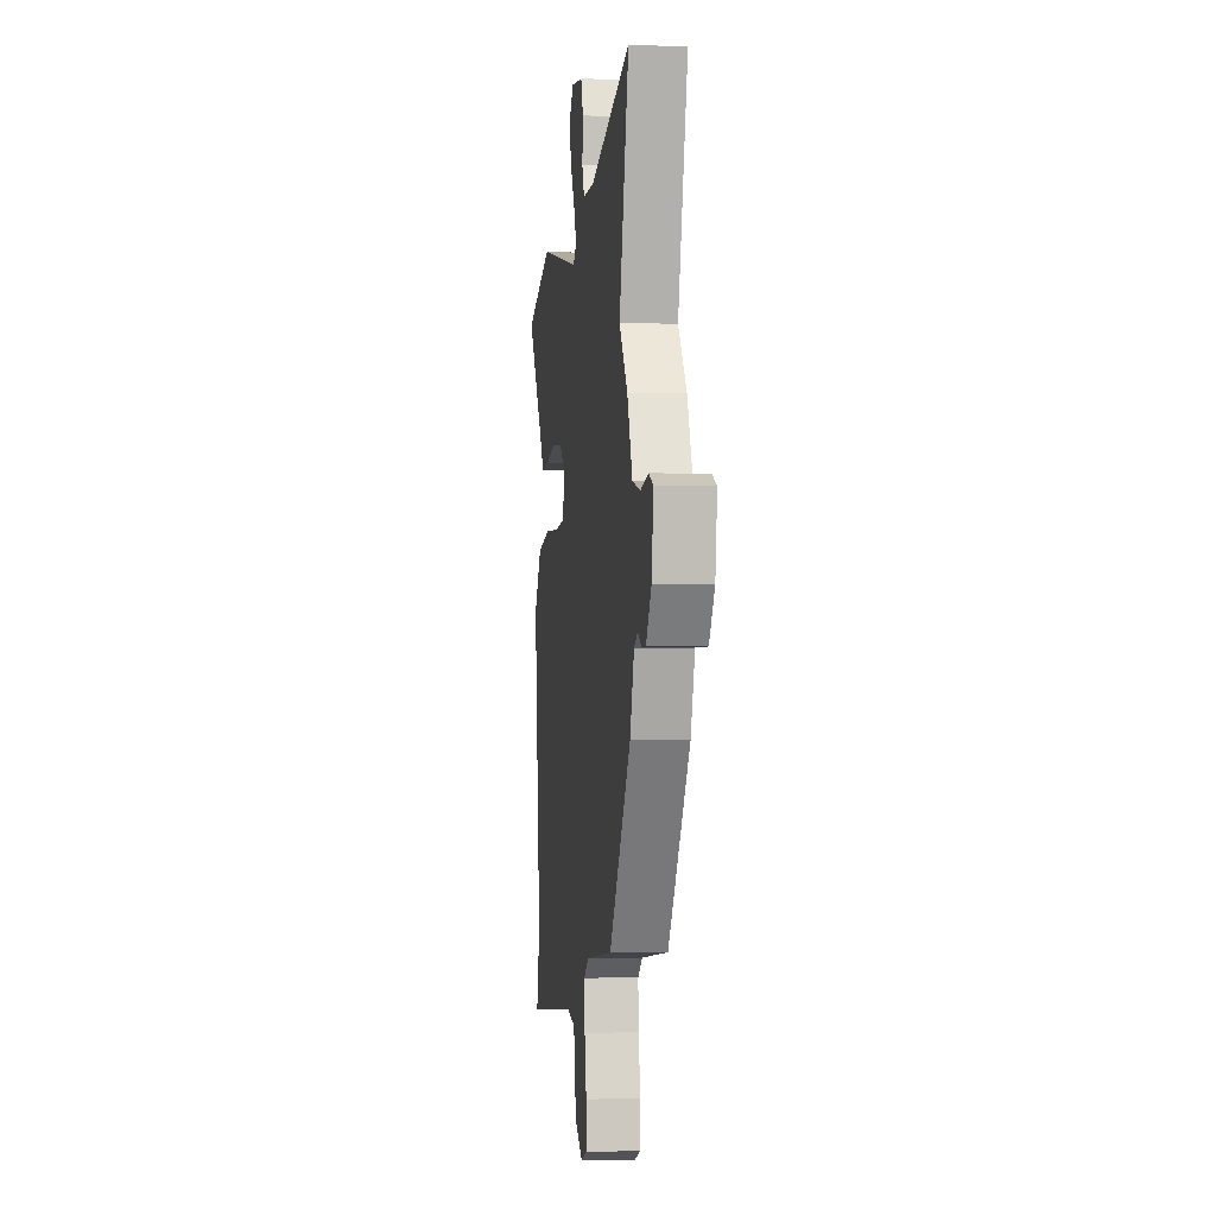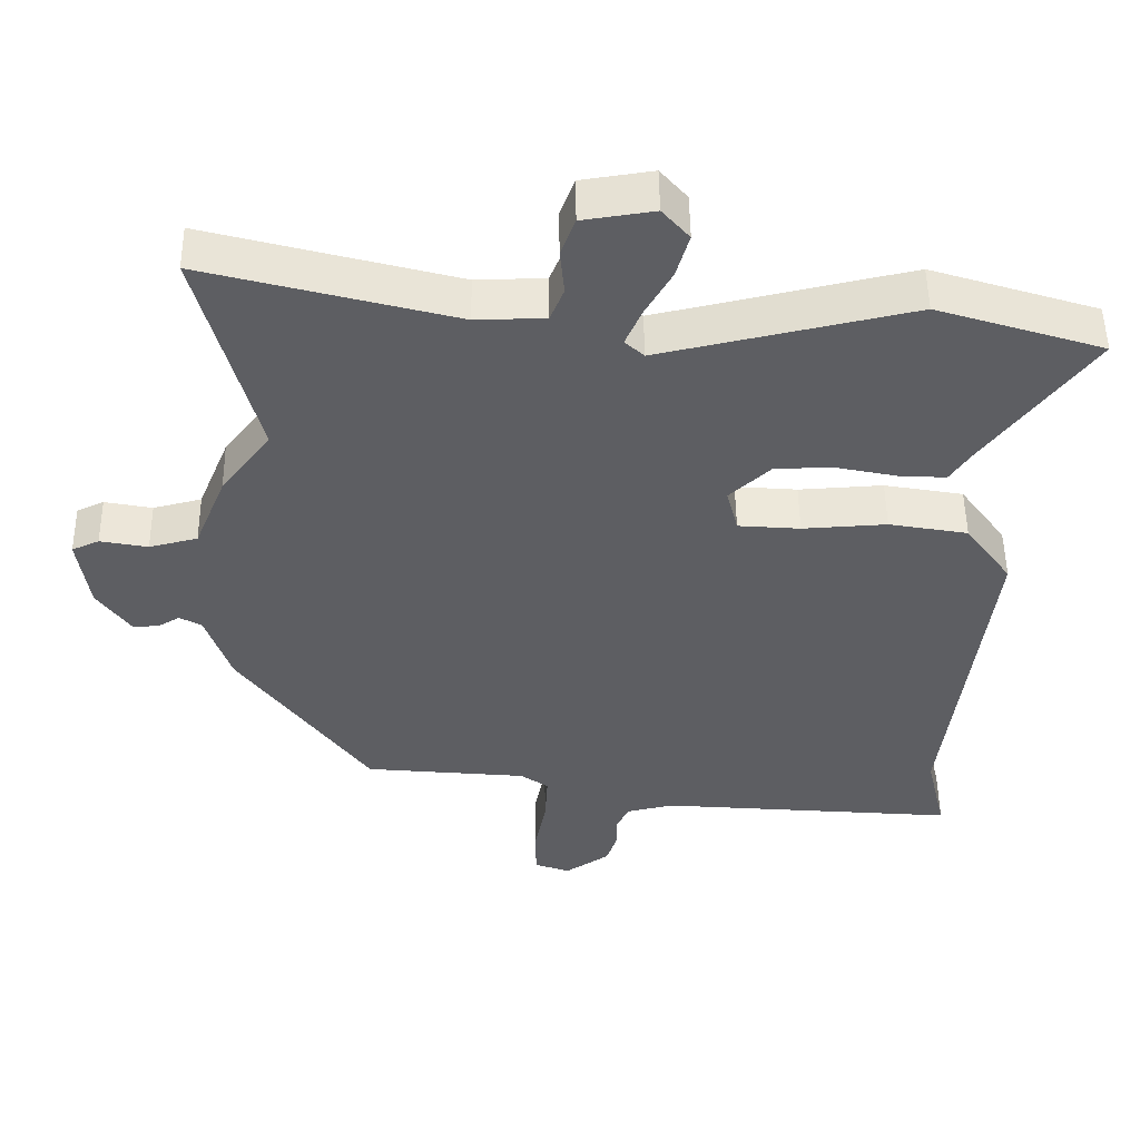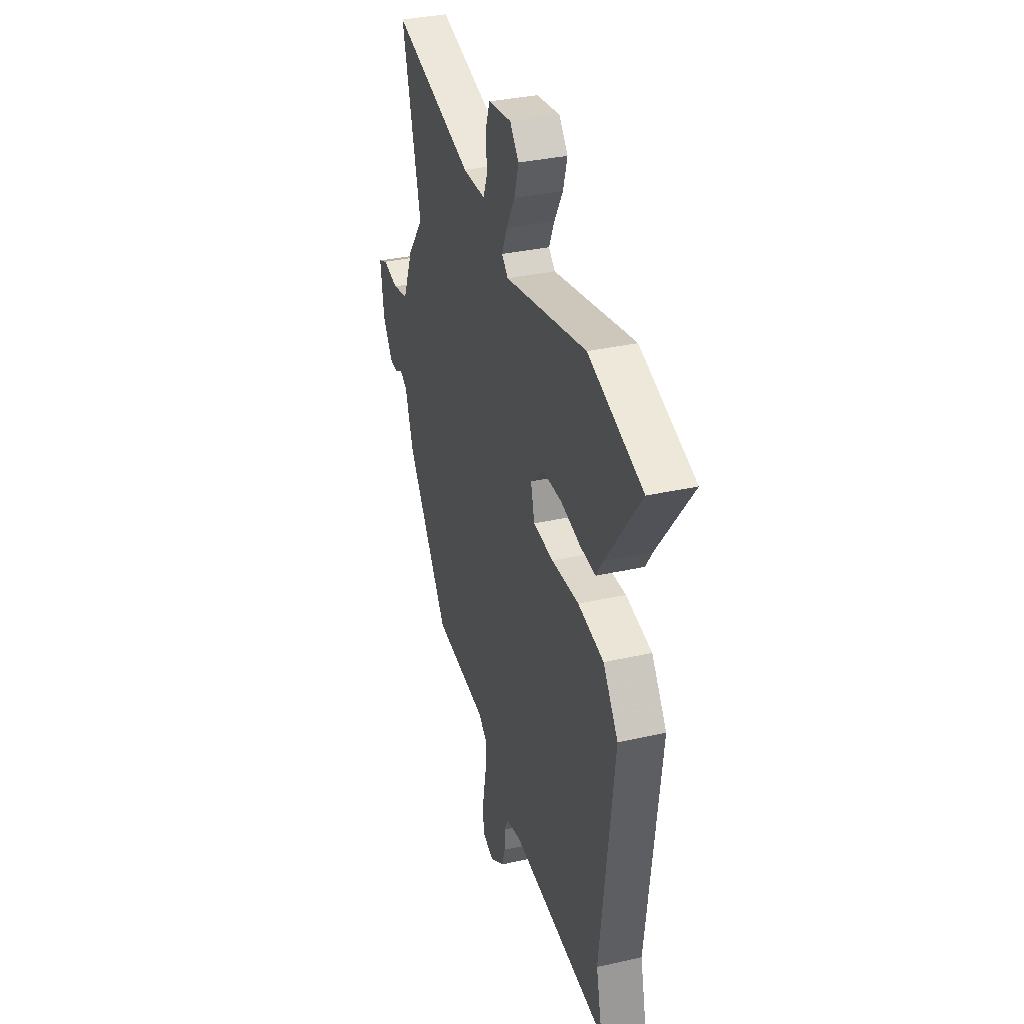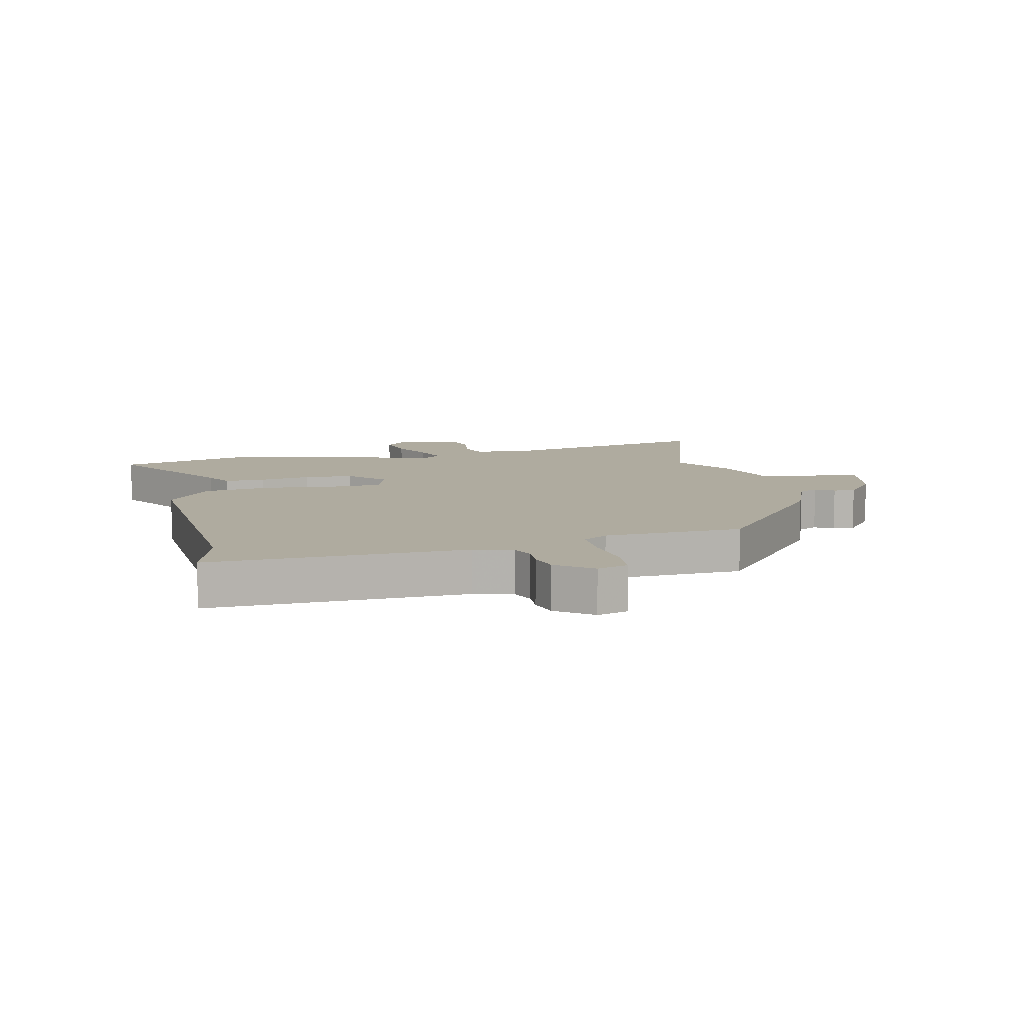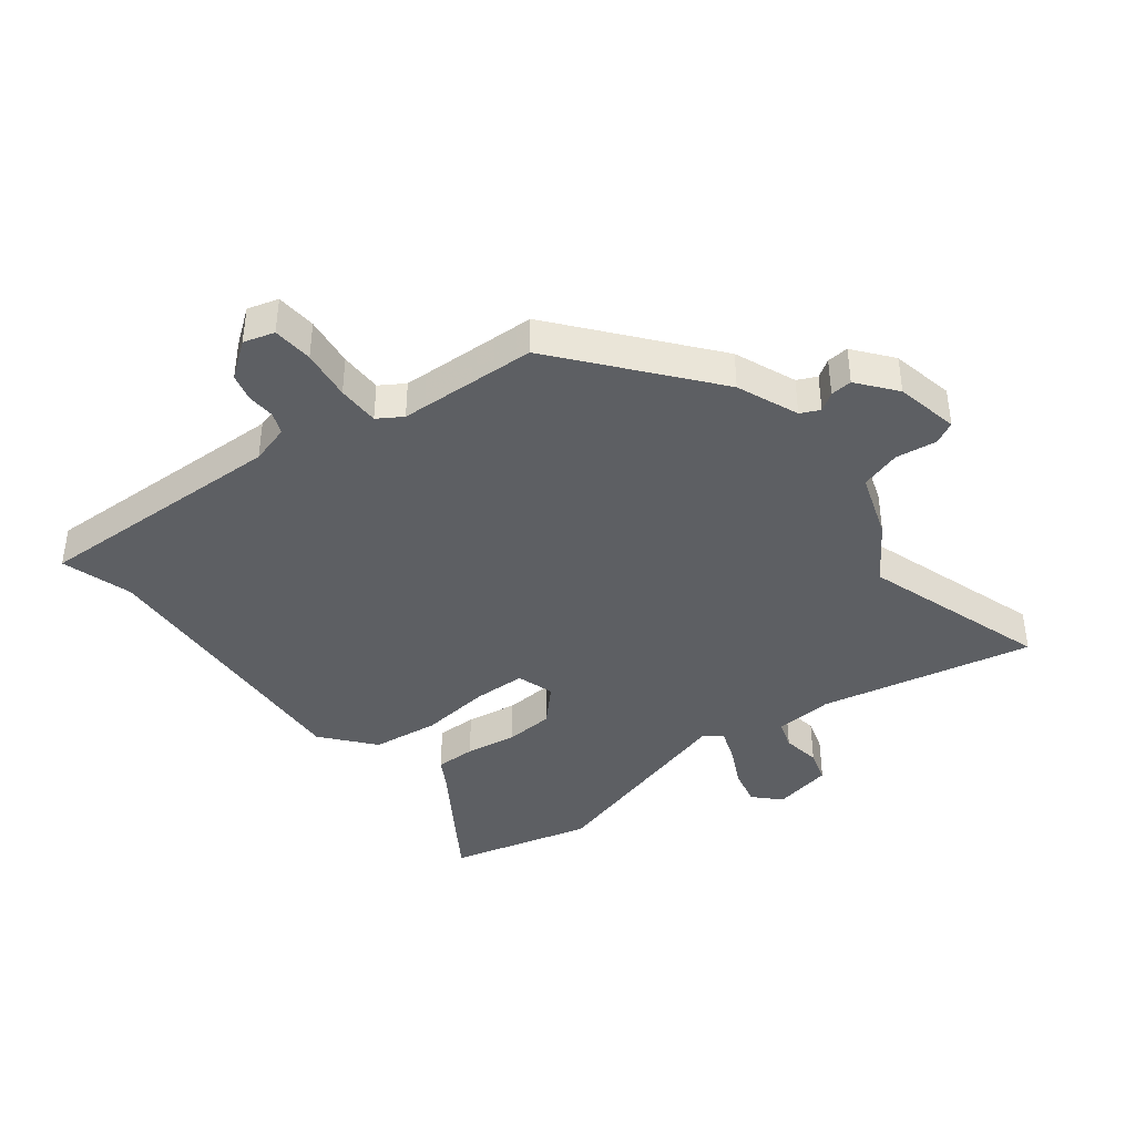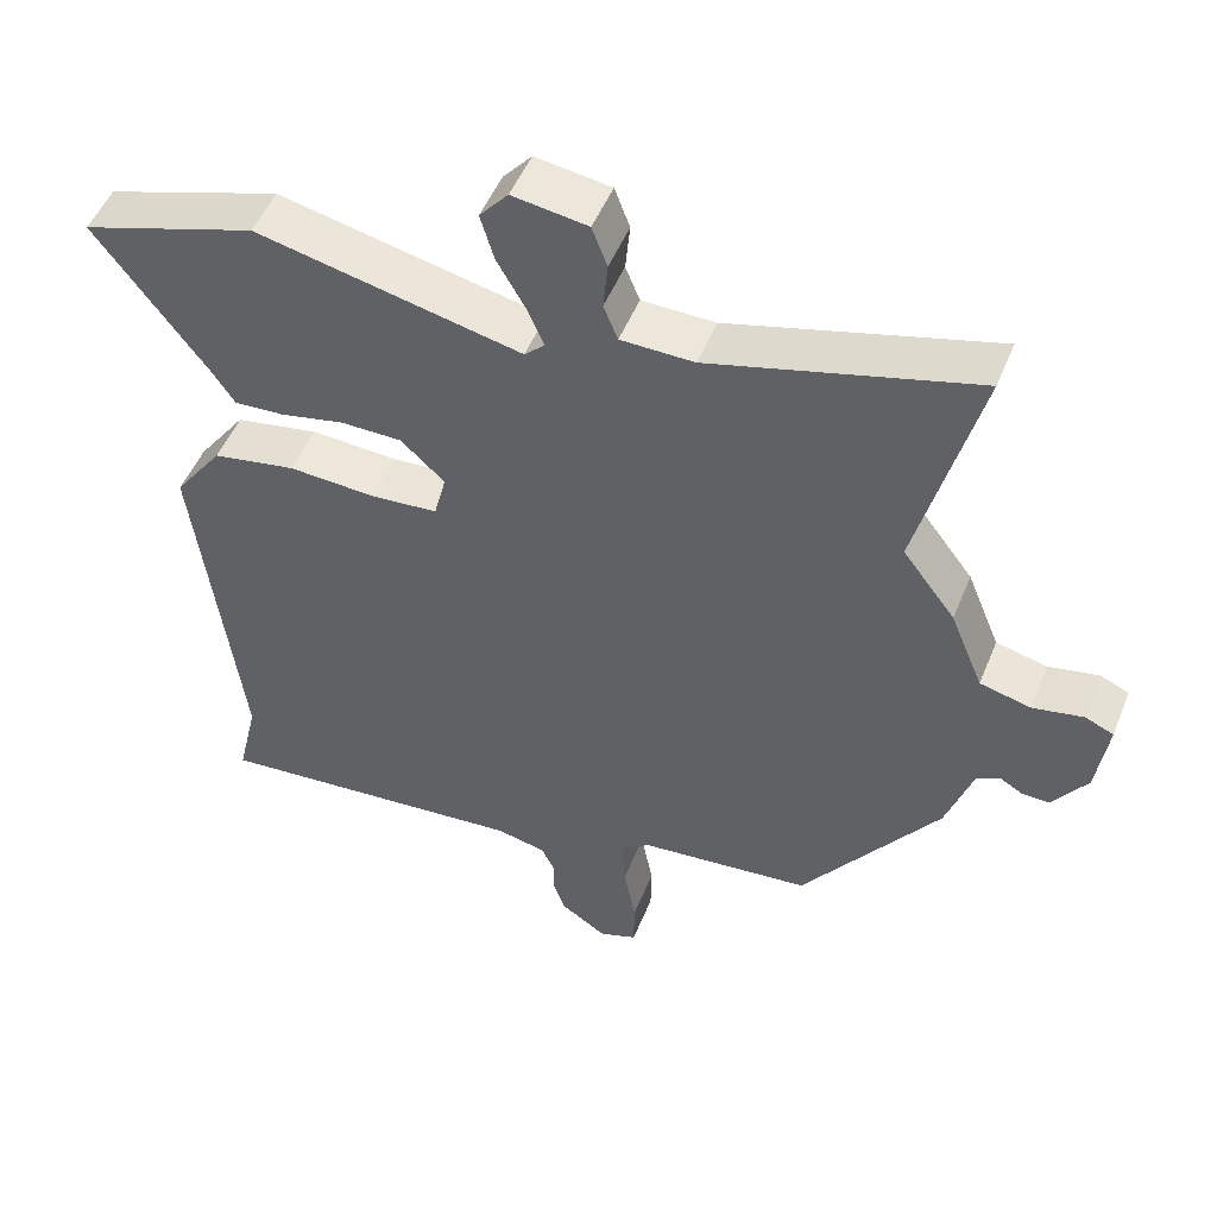
<metadata>
{"format":"obj","ext":"obj","renderer":"f3d","projection":"perspective","resolution":1024,"background":"white","views":[{"elev":-3.0,"azim":-97.1,"up":"+Z"},{"elev":50.9,"azim":-0.7,"up":"+Z"},{"elev":34.3,"azim":73.1,"up":"+Z"},{"elev":9.6,"azim":170.2,"up":"+Y"},{"elev":-40.3,"azim":-138.9,"up":"+Y"},{"elev":50.2,"azim":-158.4,"up":"+Z"}]}
</metadata>
<code>
v -0.449 0.07 0.304
v -0.53 0.07 0.617
v -0.18 0.07 0.523
v -0.083 0.07 0.525
v -0.064 0.07 0.572
v -0.07 0.07 0.636
v -0.05 0.07 0.69
v 0.05 0.07 0.705
v 0.088 0.07 0.661
v 0.07 0.07 0.599
v 0.033 0.07 0.534
v 0.01 0.07 0.481
v 0.037 0.07 0.456
v 0.389 0.07 0.535
v 0.622 0.07 0.461
v 0.473 0.07 0.261
v 0.444 0.07 0.217
v 0.377 0.07 0.221
v 0.293 0.07 0.239
v 0.211 0.07 0.238
v 0.153 0.07 0.184
v 0.169 0.07 0.121
v 0.256 0.07 0.114
v 0.374 0.07 0.121
v 0.485 0.07 0.101
v 0.55 0.07 0.012
v 0.492 0.07 -0.465
v 0.52 0.07 -0.585
v 0.099 0.07 -0.55
v 0.033 0.07 -0.565
v 0.016 0.07 -0.6
v 0.016 0.07 -0.645
v 0.001 0.07 -0.691
v -0.061 0.07 -0.732
v -0.111 0.07 -0.714
v -0.112 0.07 -0.647
v -0.096 0.07 -0.564
v -0.092 0.07 -0.494
v -0.131 0.07 -0.466
v -0.36 0.07 -0.444
v -0.542 0.07 -0.19
v -0.577 0.07 -0.086
v -0.608 0.07 -0.069
v -0.639 0.07 -0.087
v -0.675 0.07 -0.088
v -0.721 0.07 -0.022
v -0.736 0.07 0.084
v -0.698 0.07 0.101
v -0.631 0.07 0.088
v -0.563 0.07 0.105
v -0.519 0.07 0.212
v -0.449 0 0.304
v -0.53 0 0.617
v -0.18 0 0.523
v -0.083 0 0.525
v -0.064 0 0.572
v -0.07 0 0.636
v -0.05 0 0.69
v 0.05 0 0.705
v 0.088 0 0.661
v 0.07 0 0.599
v 0.033 0 0.534
v 0.01 0 0.481
v 0.037 0 0.456
v 0.389 0 0.535
v 0.622 0 0.461
v 0.473 0 0.261
v 0.444 0 0.217
v 0.377 0 0.221
v 0.293 0 0.239
v 0.211 0 0.238
v 0.153 0 0.184
v 0.169 0 0.121
v 0.256 0 0.114
v 0.374 0 0.121
v 0.485 0 0.101
v 0.55 0 0.012
v 0.492 0 -0.465
v 0.52 0 -0.585
v 0.099 0 -0.55
v 0.033 0 -0.565
v 0.016 0 -0.6
v 0.016 0 -0.645
v 0.001 0 -0.691
v -0.061 0 -0.732
v -0.111 0 -0.714
v -0.112 0 -0.647
v -0.096 0 -0.564
v -0.092 0 -0.494
v -0.131 0 -0.466
v -0.36 0 -0.444
v -0.542 0 -0.19
v -0.577 0 -0.086
v -0.608 0 -0.069
v -0.639 0 -0.087
v -0.675 0 -0.088
v -0.721 0 -0.022
v -0.736 0 0.084
v -0.698 0 0.101
v -0.631 0 0.088
v -0.563 0 0.105
v -0.519 0 0.212
f 50 51 1
f 47 48 49
f 46 47 49
f 45 46 49
f 44 45 49
f 43 44 49
f 42 43 49 50
f 42 50 1
f 41 42 1
f 40 41 1
f 39 40 1
f 35 36 37
f 34 35 37
f 33 34 37
f 32 33 37
f 31 32 37
f 30 31 37 38
f 1 2 3
f 39 1 3
f 38 39 3
f 30 38 3
f 29 30 3
f 25 26 27
f 24 25 27
f 23 24 27
f 27 28 29
f 23 27 29
f 22 23 29
f 16 17 18 19
f 16 19 20
f 15 16 20
f 14 15 20
f 13 14 20
f 12 13 20 21
f 9 10 11
f 8 9 11
f 7 8 11
f 6 7 11
f 5 6 11
f 4 5 11 12
f 21 22 29
f 12 21 29
f 4 12 29
f 3 4 29
f 52 102 101
f 100 99 98
f 100 98 97
f 100 97 96
f 100 96 95
f 100 95 94
f 101 100 94 93
f 52 101 93
f 52 93 92
f 52 92 91
f 52 91 90
f 88 87 86
f 88 86 85
f 88 85 84
f 88 84 83
f 88 83 82
f 89 88 82 81
f 54 53 52
f 54 52 90
f 54 90 89
f 54 89 81
f 54 81 80
f 78 77 76
f 78 76 75
f 78 75 74
f 80 79 78
f 80 78 74
f 80 74 73
f 70 69 68 67
f 71 70 67
f 71 67 66
f 71 66 65
f 71 65 64
f 72 71 64 63
f 62 61 60
f 62 60 59
f 62 59 58
f 62 58 57
f 62 57 56
f 63 62 56 55
f 80 73 72
f 80 72 63
f 80 63 55
f 80 55 54
f 1 52 53 2
f 2 53 54 3
f 3 54 55 4
f 4 55 56 5
f 5 56 57 6
f 6 57 58 7
f 7 58 59 8
f 8 59 60 9
f 9 60 61 10
f 10 61 62 11
f 11 62 63 12
f 12 63 64 13
f 13 64 65 14
f 14 65 66 15
f 15 66 67 16
f 16 67 68 17
f 17 68 69 18
f 18 69 70 19
f 19 70 71 20
f 20 71 72 21
f 21 72 73 22
f 22 73 74 23
f 23 74 75 24
f 24 75 76 25
f 25 76 77 26
f 26 77 78 27
f 27 78 79 28
f 28 79 80 29
f 29 80 81 30
f 30 81 82 31
f 31 82 83 32
f 32 83 84 33
f 33 84 85 34
f 34 85 86 35
f 35 86 87 36
f 36 87 88 37
f 37 88 89 38
f 38 89 90 39
f 39 90 91 40
f 40 91 92 41
f 41 92 93 42
f 42 93 94 43
f 43 94 95 44
f 44 95 96 45
f 45 96 97 46
f 46 97 98 47
f 47 98 99 48
f 48 99 100 49
f 49 100 101 50
f 50 101 102 51
f 51 102 52 1

</code>
